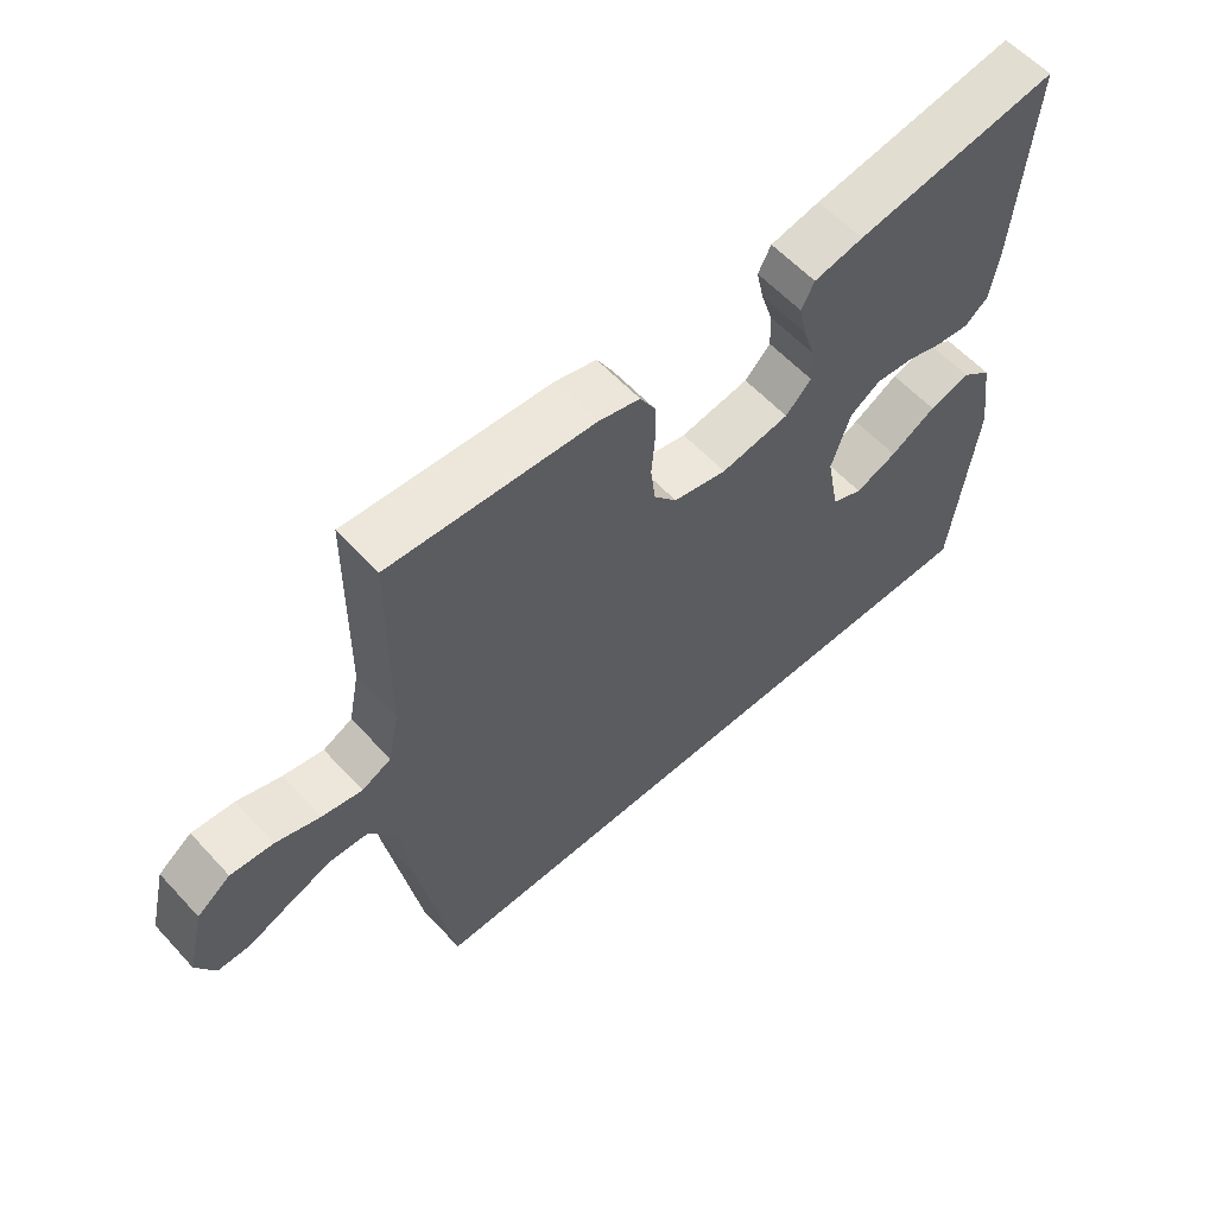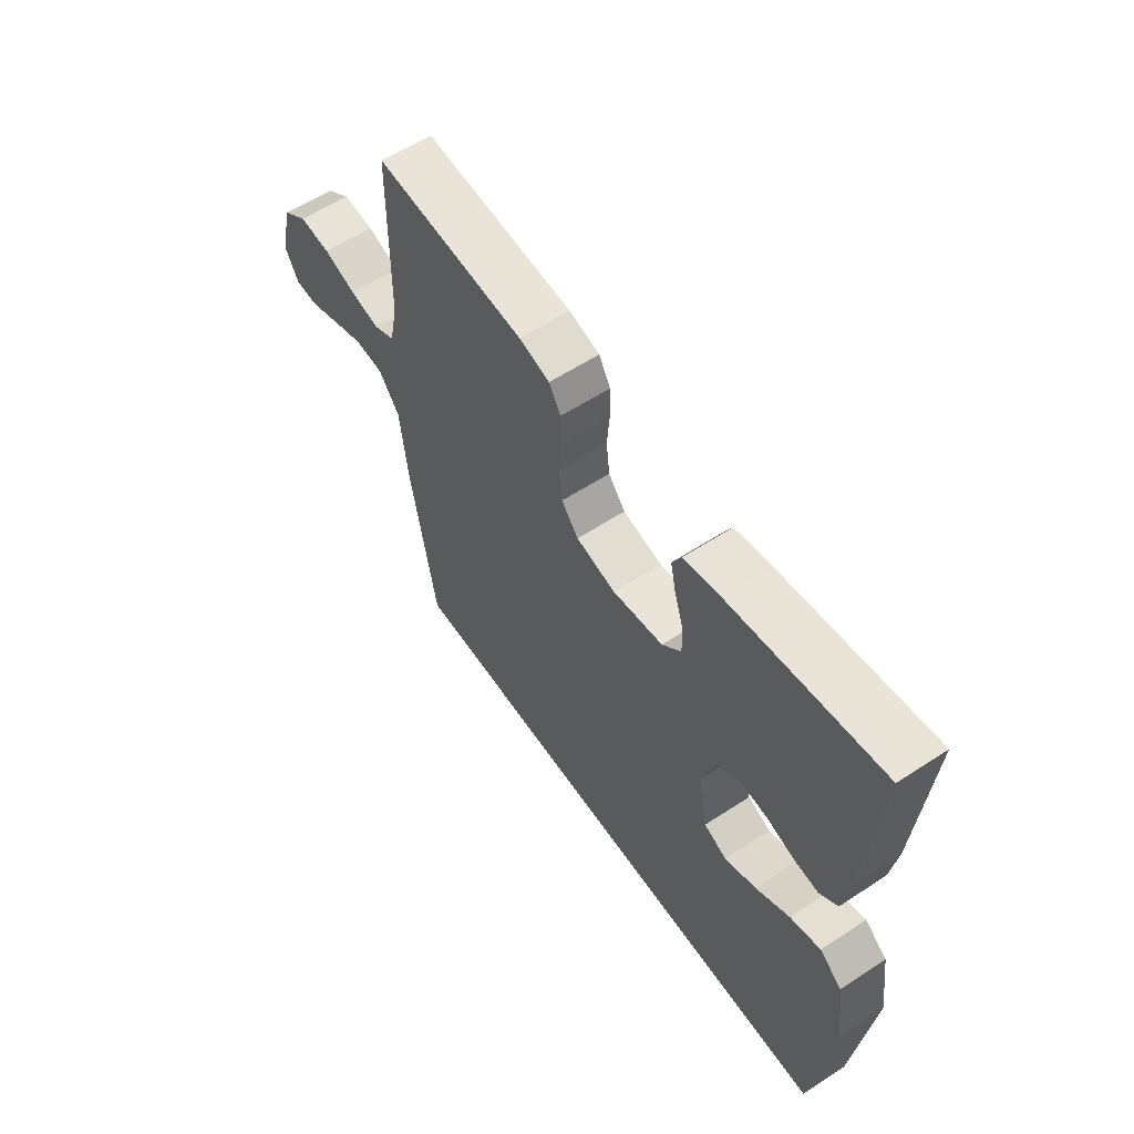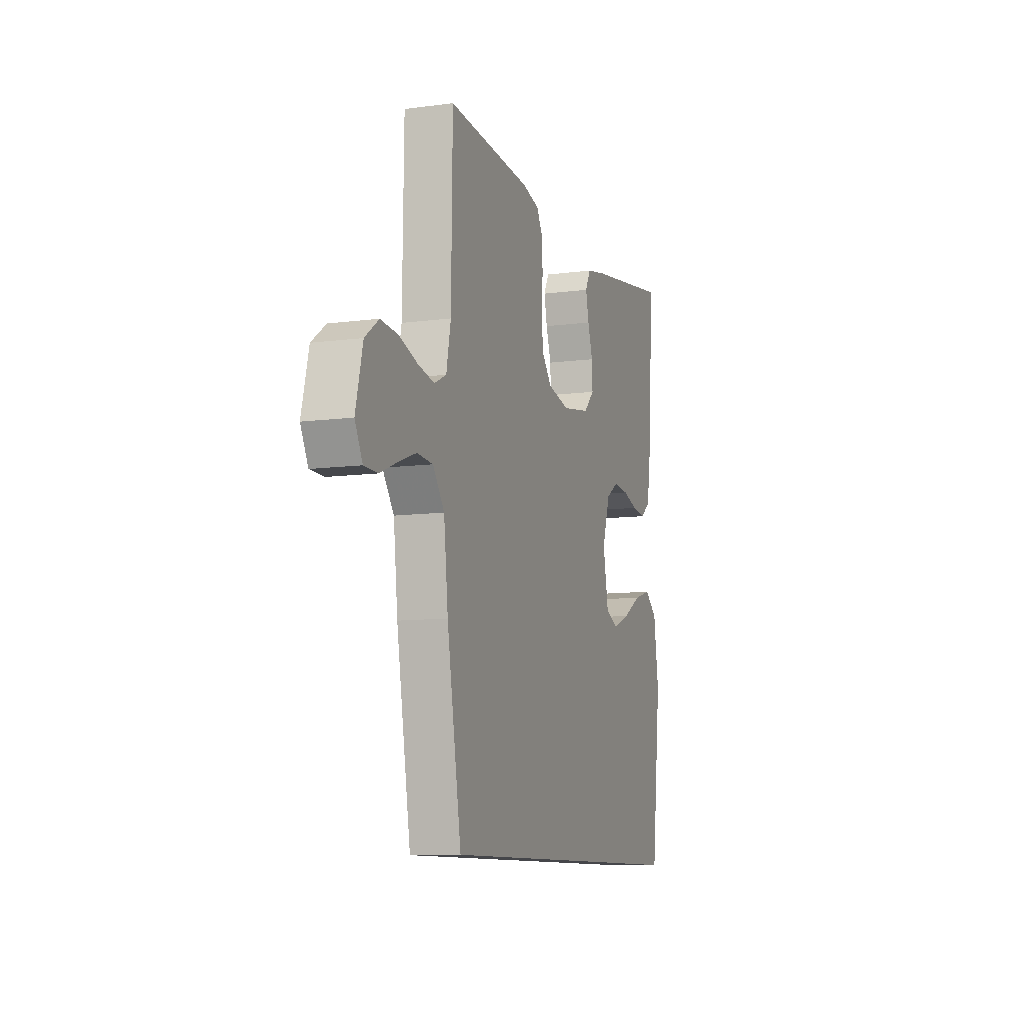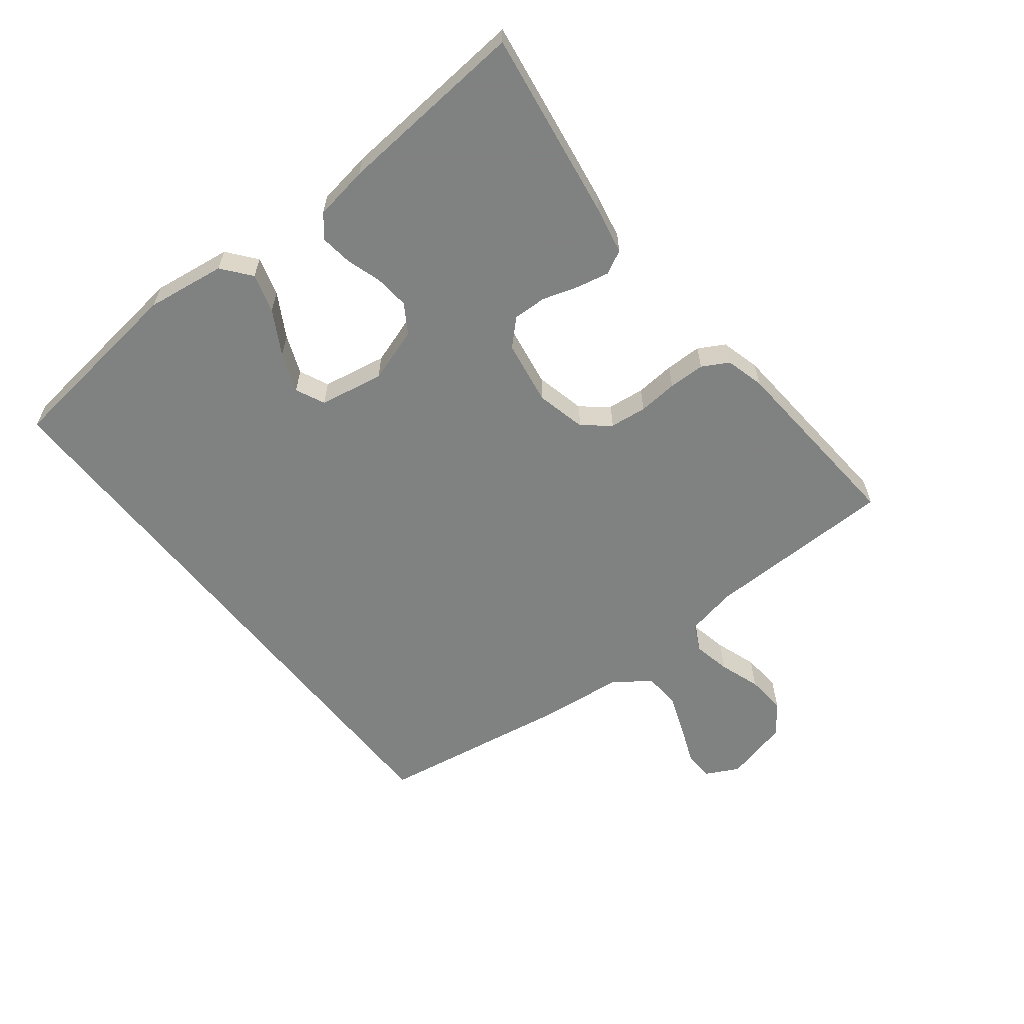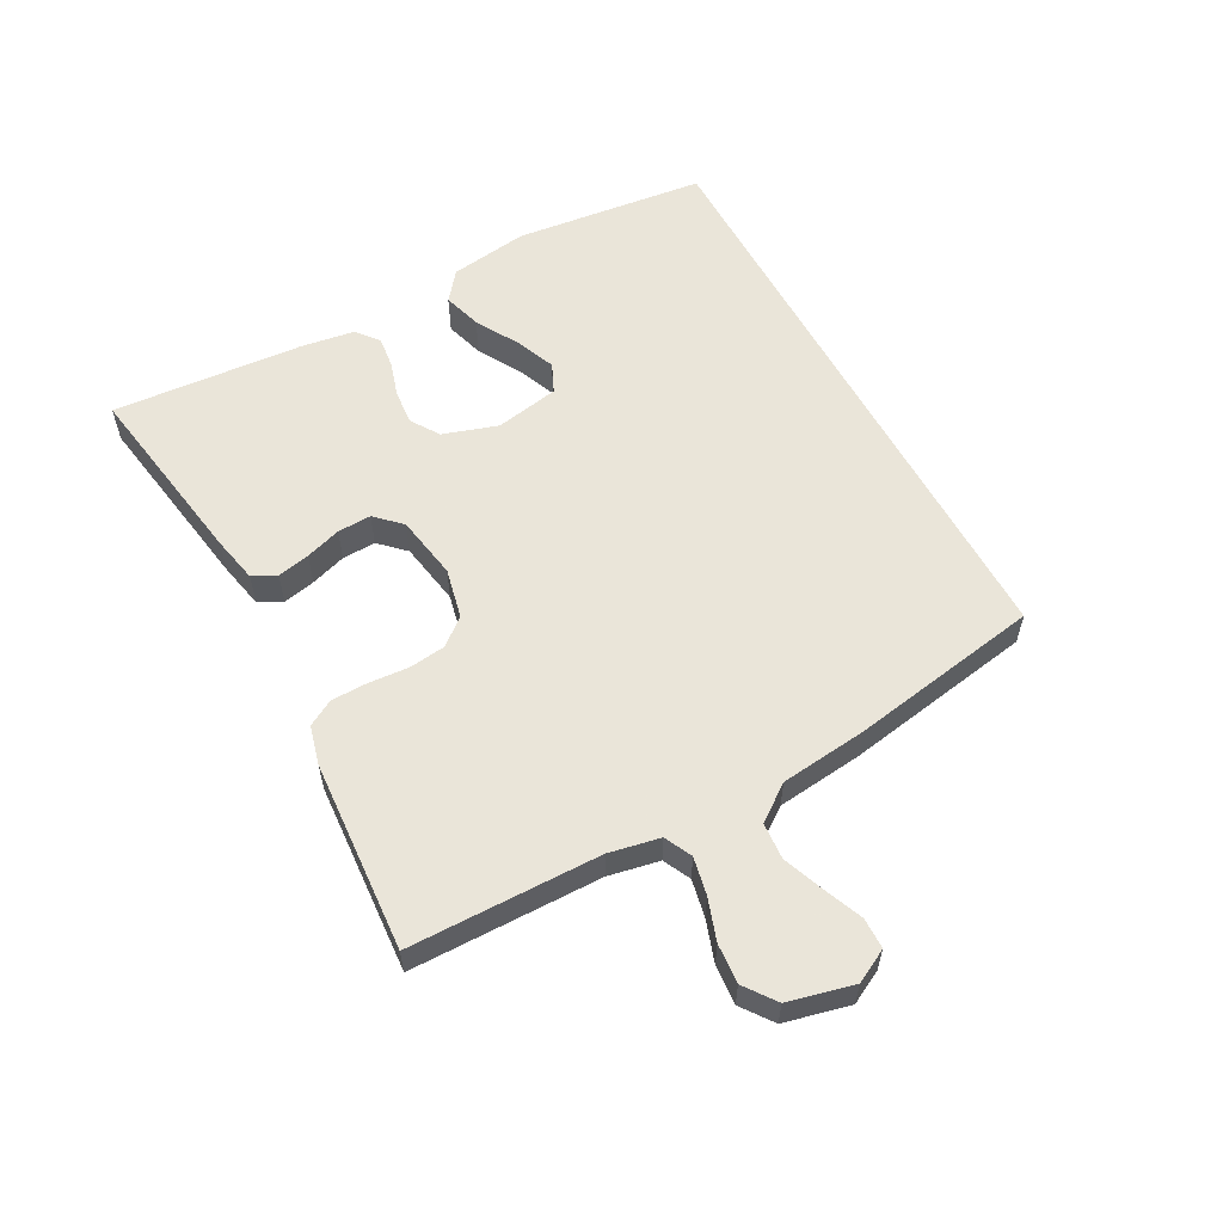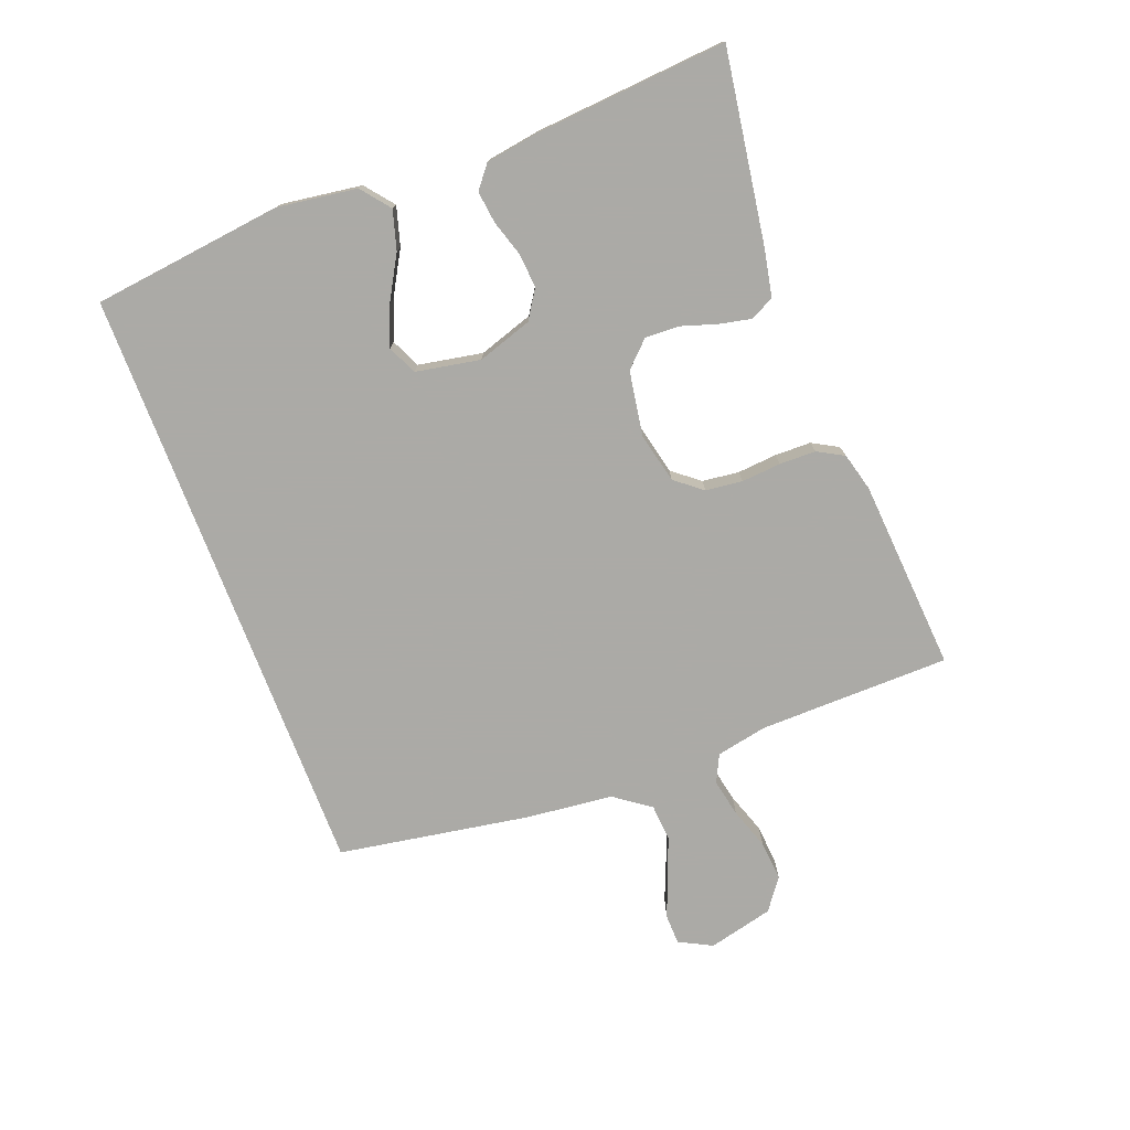
<metadata>
{"format":"obj","ext":"obj","renderer":"f3d","projection":"perspective","resolution":1024,"background":"white","views":[{"elev":59.0,"azim":137.7,"up":"+Z"},{"elev":58.8,"azim":-124.0,"up":"+Z"},{"elev":-9.9,"azim":109.0,"up":"+Z"},{"elev":-60.3,"azim":-51.6,"up":"+Y"},{"elev":57.7,"azim":61.5,"up":"+Y"},{"elev":-75.9,"azim":-69.0,"up":"+Y"}]}
</metadata>
<code>
v -0.5 0.07 0.5
v -0.2 0.07 0.453
v -0.127 0.07 0.438
v -0.108 0.07 0.401
v -0.119 0.07 0.35
v -0.137 0.07 0.294
v -0.139 0.07 0.241
v -0.101 0.07 0.202
v 0 0.07 0.185
v 0.079 0.07 0.203
v 0.113 0.07 0.245
v 0.12 0.07 0.303
v 0.115 0.07 0.365
v 0.116 0.07 0.422
v 0.139 0.07 0.463
v 0.2 0.07 0.479
v 0.5 0.07 0.5
v 0.504 0.07 0.2
v 0.52 0.07 0.12
v 0.563 0.07 0.099
v 0.622 0.07 0.111
v 0.687 0.07 0.133
v 0.749 0.07 0.138
v 0.798 0.07 0.102
v 0.823 0.07 0
v 0.796 0.07 -0.052
v 0.748 0.07 -0.053
v 0.687 0.07 -0.028
v 0.623 0.07 -0.004
v 0.566 0.07 -0.008
v 0.525 0.07 -0.064
v 0.51 0.07 -0.2
v 0.459 0.07 -0.5
v -0.48 0.07 -0.5
v -0.515 0.07 -0.2
v -0.497 0.07 -0.076
v -0.452 0.07 -0.04
v -0.391 0.07 -0.058
v -0.323 0.07 -0.097
v -0.261 0.07 -0.122
v -0.215 0.07 -0.101
v -0.196 0.07 0
v -0.224 0.07 0.086
v -0.269 0.07 0.115
v -0.324 0.07 0.11
v -0.379 0.07 0.093
v -0.429 0.07 0.087
v -0.464 0.07 0.115
v -0.477 0.07 0.2
v -0.5 0 0.5
v -0.2 0 0.453
v -0.127 0 0.438
v -0.108 0 0.401
v -0.119 0 0.35
v -0.137 0 0.294
v -0.139 0 0.241
v -0.101 0 0.202
v 0 0 0.185
v 0.079 0 0.203
v 0.113 0 0.245
v 0.12 0 0.303
v 0.115 0 0.365
v 0.116 0 0.422
v 0.139 0 0.463
v 0.2 0 0.479
v 0.5 0 0.5
v 0.504 0 0.2
v 0.52 0 0.12
v 0.563 0 0.099
v 0.622 0 0.111
v 0.687 0 0.133
v 0.749 0 0.138
v 0.798 0 0.102
v 0.823 0 0
v 0.796 0 -0.052
v 0.748 0 -0.053
v 0.687 0 -0.028
v 0.623 0 -0.004
v 0.566 0 -0.008
v 0.525 0 -0.064
v 0.51 0 -0.2
v 0.459 0 -0.5
v -0.48 0 -0.5
v -0.515 0 -0.2
v -0.497 0 -0.076
v -0.452 0 -0.04
v -0.391 0 -0.058
v -0.323 0 -0.097
v -0.261 0 -0.122
v -0.215 0 -0.101
v -0.196 0 0
v -0.224 0 0.086
v -0.269 0 0.115
v -0.324 0 0.11
v -0.379 0 0.093
v -0.429 0 0.087
v -0.464 0 0.115
v -0.477 0 0.2
f 45 46 47 48
f 44 45 48 49
f 36 37 38 39
f 36 39 40
f 35 36 40
f 34 35 40
f 31 32 33 34
f 30 31 34 40
f 25 26 27 28
f 25 28 29
f 24 25 29
f 21 22 23 24
f 20 21 24 29
f 19 20 29 30
f 15 16 17 18
f 15 18 19
f 12 13 14 15
f 12 15 19 30
f 3 4 5 6
f 1 2 3 6
f 44 49 1 6
f 43 44 6 7
f 42 43 7 8
f 41 42 8 9
f 30 40 41
f 30 41 9 10
f 11 12 30
f 10 11 30
f 97 96 95 94
f 98 97 94 93
f 88 87 86 85
f 89 88 85
f 89 85 84
f 89 84 83
f 83 82 81 80
f 89 83 80 79
f 77 76 75 74
f 78 77 74
f 78 74 73
f 73 72 71 70
f 78 73 70 69
f 79 78 69 68
f 67 66 65 64
f 68 67 64
f 64 63 62 61
f 79 68 64 61
f 55 54 53 52
f 55 52 51 50
f 55 50 98 93
f 56 55 93 92
f 57 56 92 91
f 58 57 91 90
f 90 89 79
f 59 58 90 79
f 79 61 60
f 79 60 59
f 1 50 51 2
f 2 51 52 3
f 3 52 53 4
f 4 53 54 5
f 5 54 55 6
f 6 55 56 7
f 7 56 57 8
f 8 57 58 9
f 9 58 59 10
f 10 59 60 11
f 11 60 61 12
f 12 61 62 13
f 13 62 63 14
f 14 63 64 15
f 15 64 65 16
f 16 65 66 17
f 17 66 67 18
f 18 67 68 19
f 19 68 69 20
f 20 69 70 21
f 21 70 71 22
f 22 71 72 23
f 23 72 73 24
f 24 73 74 25
f 25 74 75 26
f 26 75 76 27
f 27 76 77 28
f 28 77 78 29
f 29 78 79 30
f 30 79 80 31
f 31 80 81 32
f 32 81 82 33
f 33 82 83 34
f 34 83 84 35
f 35 84 85 36
f 36 85 86 37
f 37 86 87 38
f 38 87 88 39
f 39 88 89 40
f 40 89 90 41
f 41 90 91 42
f 42 91 92 43
f 43 92 93 44
f 44 93 94 45
f 45 94 95 46
f 46 95 96 47
f 47 96 97 48
f 48 97 98 49
f 49 98 50 1

</code>
